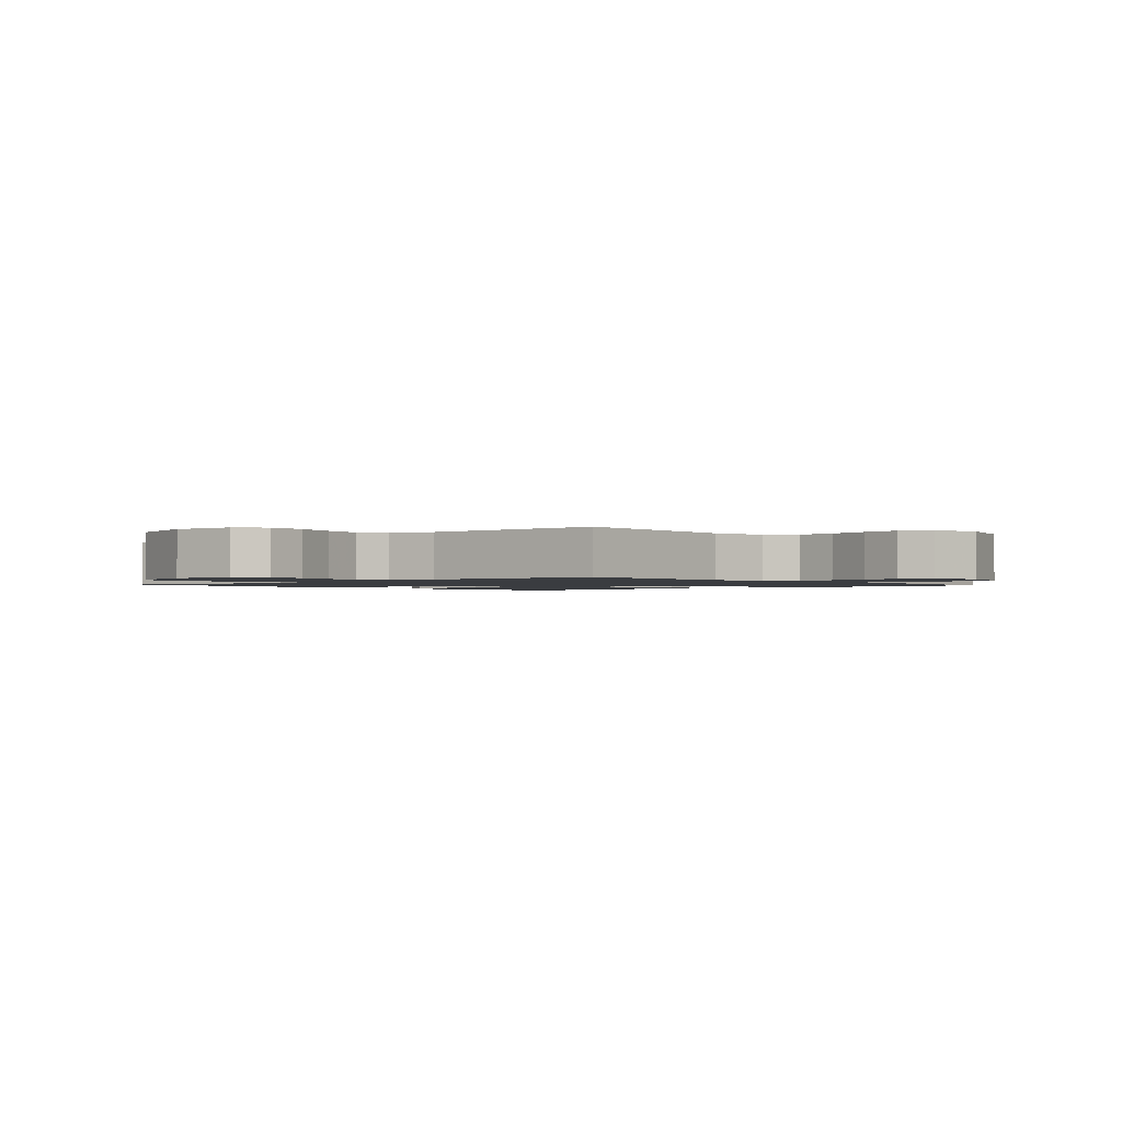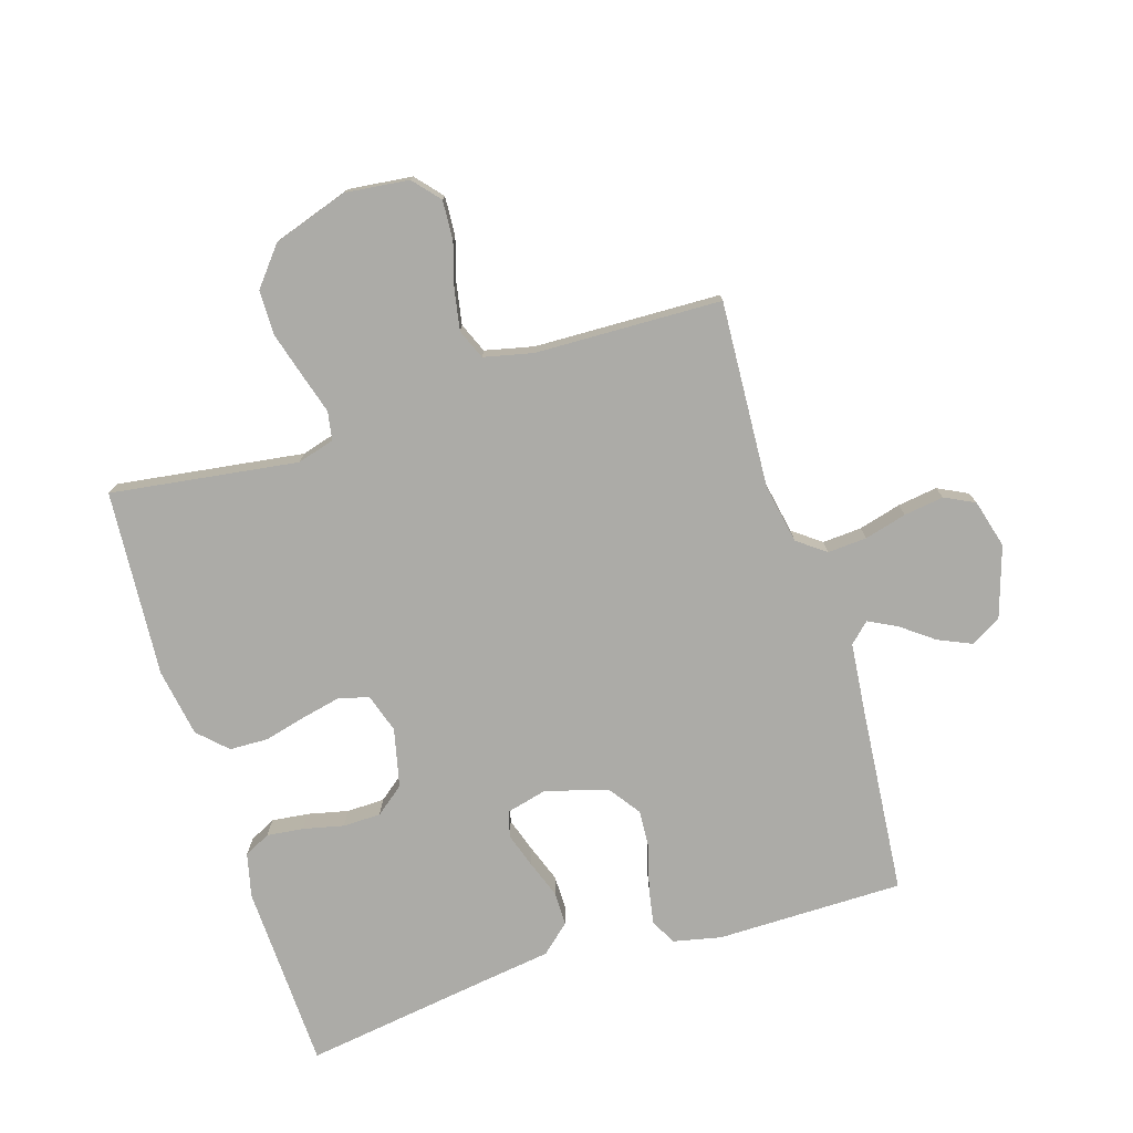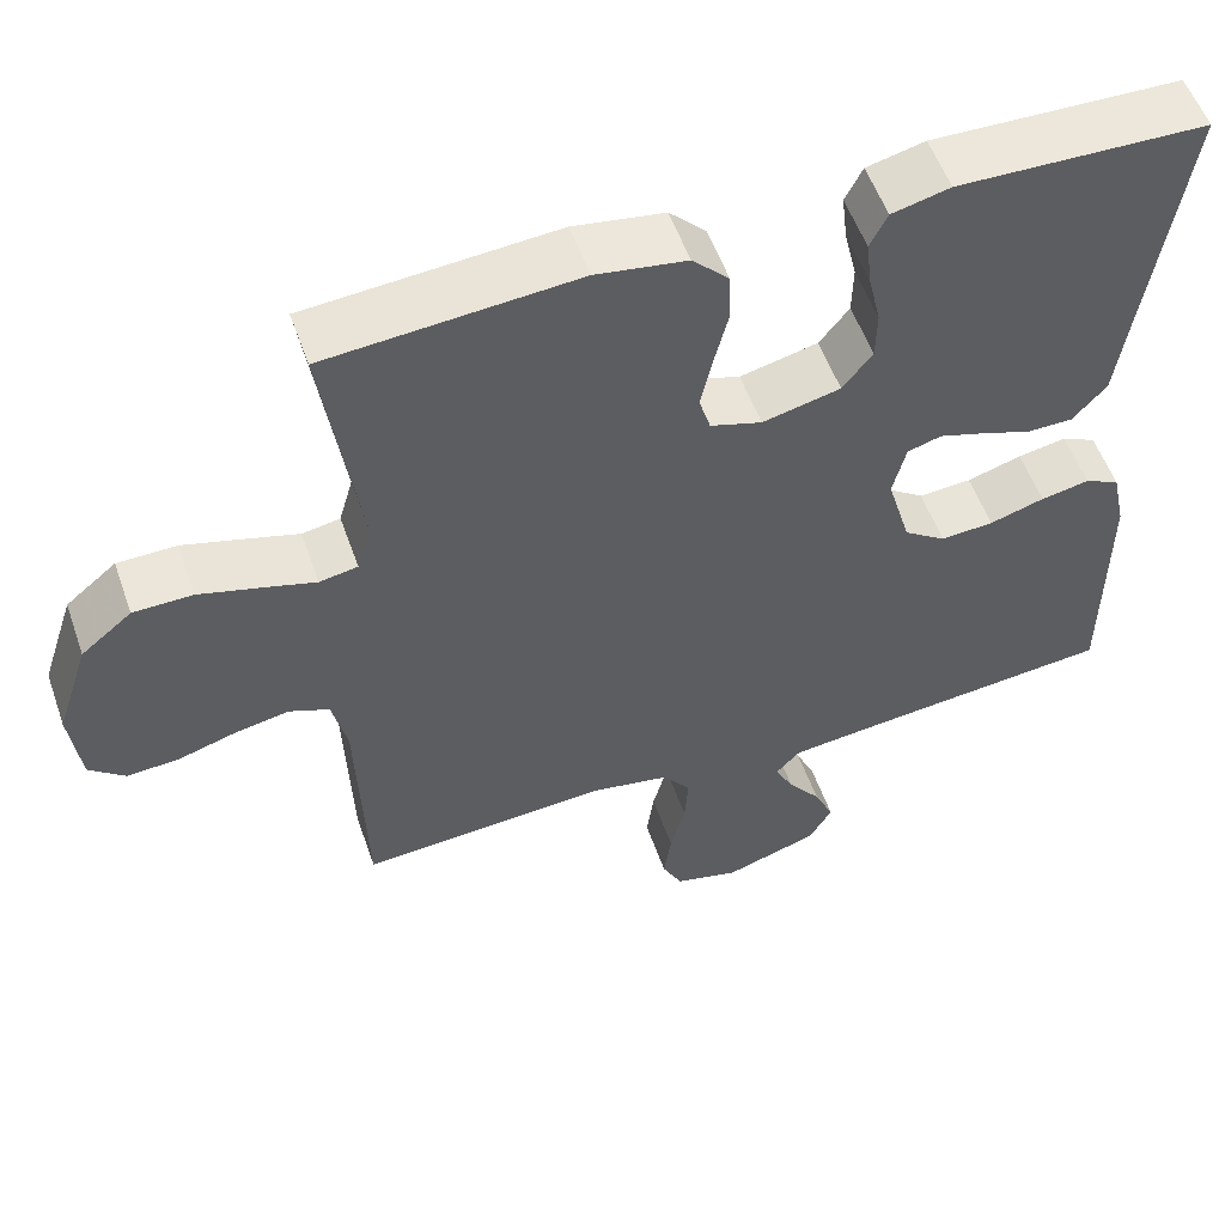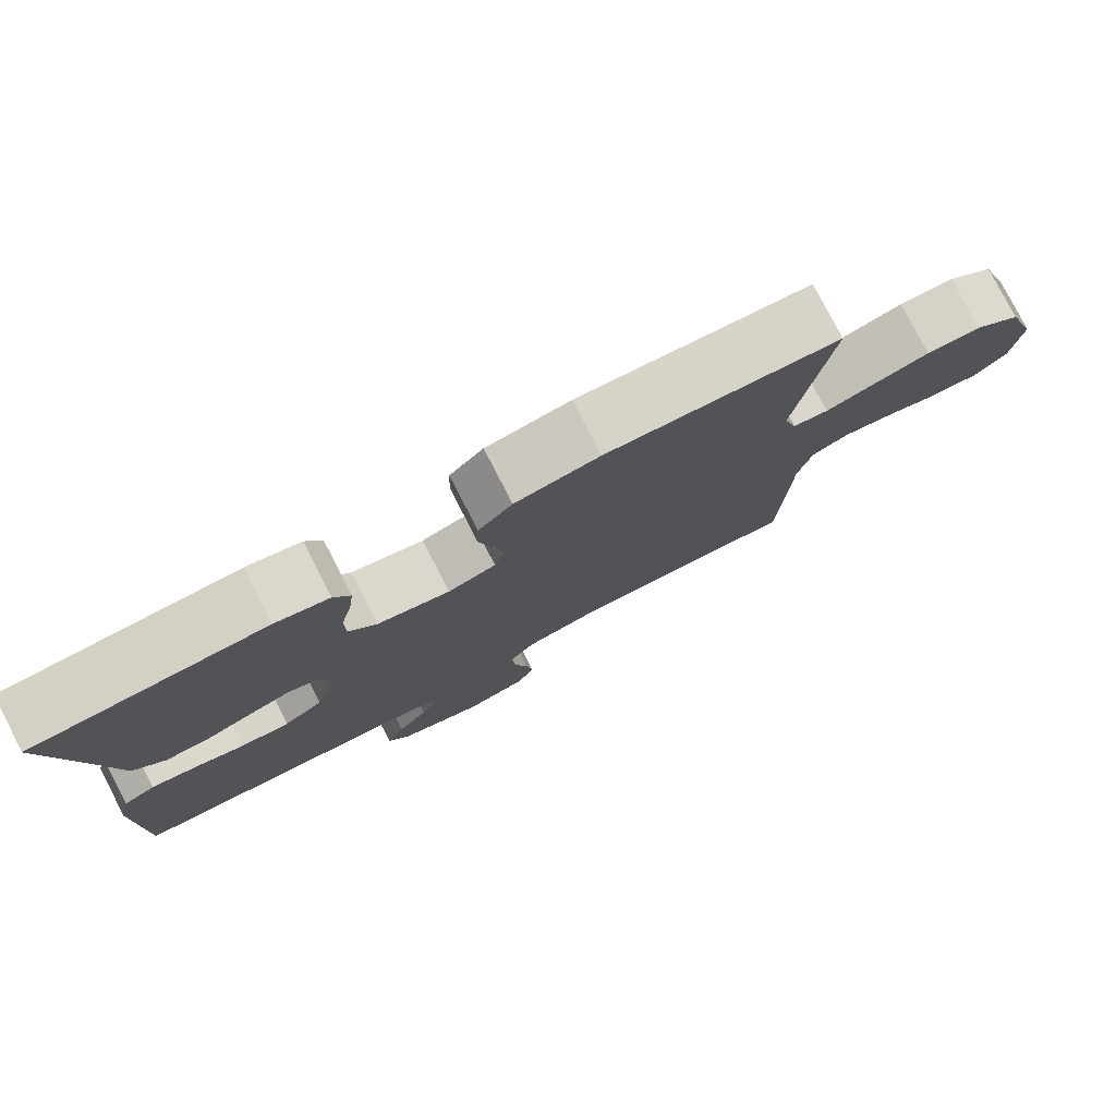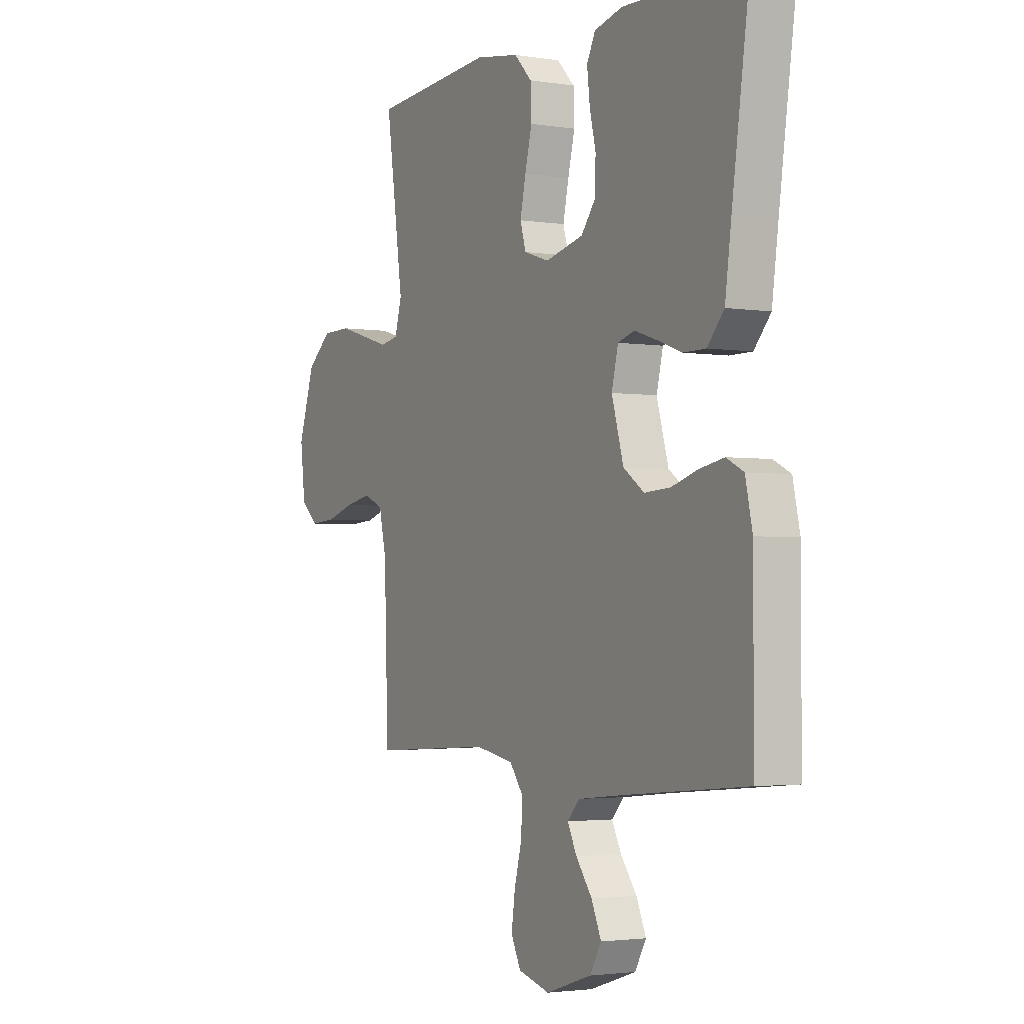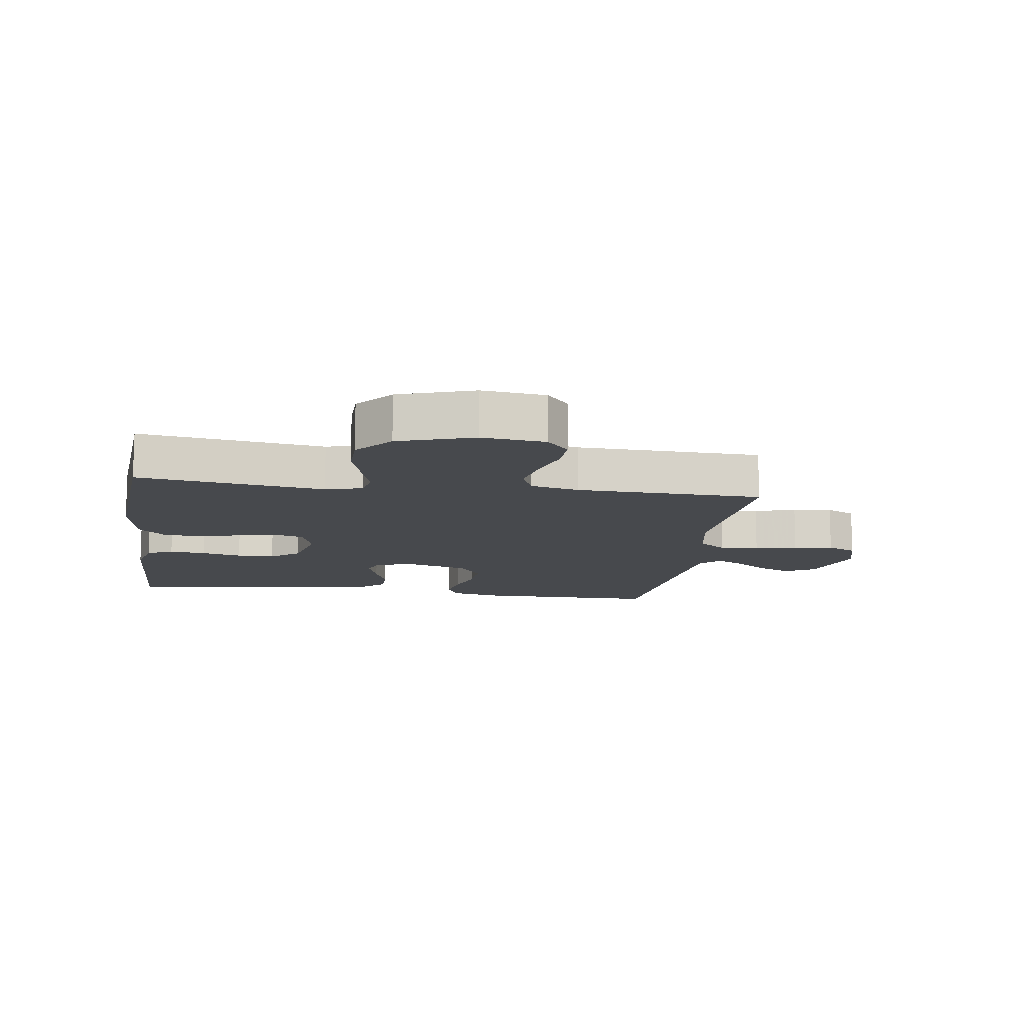
<metadata>
{"format":"obj","ext":"obj","renderer":"f3d","projection":"perspective","resolution":1024,"background":"white","views":[{"elev":-1.5,"azim":131.5,"up":"+Y"},{"elev":-76.2,"azim":107.5,"up":"+Y"},{"elev":55.2,"azim":160.7,"up":"+Z"},{"elev":79.1,"azim":-27.3,"up":"+Z"},{"elev":-2.6,"azim":-118.9,"up":"+Z"},{"elev":-12.0,"azim":81.8,"up":"+Y"}]}
</metadata>
<code>
v -0.5 0.07 0.5
v -0.2 0.07 0.51
v -0.13 0.07 0.493
v -0.109 0.07 0.451
v -0.116 0.07 0.392
v -0.131 0.07 0.327
v -0.13 0.07 0.266
v -0.094 0.07 0.22
v 0 0.07 0.198
v 0.062 0.07 0.218
v 0.076 0.07 0.265
v 0.062 0.07 0.329
v 0.045 0.07 0.397
v 0.047 0.07 0.459
v 0.091 0.07 0.504
v 0.2 0.07 0.522
v 0.5 0.07 0.5
v 0.457 0.07 0.2
v 0.474 0.07 0.14
v 0.52 0.07 0.132
v 0.584 0.07 0.151
v 0.657 0.07 0.172
v 0.728 0.07 0.171
v 0.789 0.07 0.121
v 0.829 0.07 0
v 0.817 0.07 -0.102
v 0.774 0.07 -0.139
v 0.711 0.07 -0.135
v 0.641 0.07 -0.114
v 0.576 0.07 -0.102
v 0.528 0.07 -0.122
v 0.51 0.07 -0.2
v 0.5 0.07 -0.5
v 0.2 0.07 -0.482
v 0.105 0.07 -0.5
v 0.071 0.07 -0.545
v 0.075 0.07 -0.608
v 0.093 0.07 -0.676
v 0.102 0.07 -0.74
v 0.078 0.07 -0.788
v 0 0.07 -0.809
v -0.114 0.07 -0.772
v -0.142 0.07 -0.724
v -0.118 0.07 -0.67
v -0.078 0.07 -0.617
v -0.055 0.07 -0.572
v -0.085 0.07 -0.54
v -0.2 0.07 -0.528
v -0.5 0.07 -0.5
v -0.5 0.07 -0.2
v -0.483 0.07 -0.122
v -0.441 0.07 -0.101
v -0.382 0.07 -0.112
v -0.316 0.07 -0.132
v -0.252 0.07 -0.136
v -0.201 0.07 -0.1
v -0.172 0.07 0
v -0.188 0.07 0.065
v -0.229 0.07 0.077
v -0.284 0.07 0.059
v -0.345 0.07 0.037
v -0.4 0.07 0.037
v -0.441 0.07 0.083
v -0.457 0.07 0.2
v -0.5 0 0.5
v -0.2 0 0.51
v -0.13 0 0.493
v -0.109 0 0.451
v -0.116 0 0.392
v -0.131 0 0.327
v -0.13 0 0.266
v -0.094 0 0.22
v 0 0 0.198
v 0.062 0 0.218
v 0.076 0 0.265
v 0.062 0 0.329
v 0.045 0 0.397
v 0.047 0 0.459
v 0.091 0 0.504
v 0.2 0 0.522
v 0.5 0 0.5
v 0.457 0 0.2
v 0.474 0 0.14
v 0.52 0 0.132
v 0.584 0 0.151
v 0.657 0 0.172
v 0.728 0 0.171
v 0.789 0 0.121
v 0.829 0 0
v 0.817 0 -0.102
v 0.774 0 -0.139
v 0.711 0 -0.135
v 0.641 0 -0.114
v 0.576 0 -0.102
v 0.528 0 -0.122
v 0.51 0 -0.2
v 0.5 0 -0.5
v 0.2 0 -0.482
v 0.105 0 -0.5
v 0.071 0 -0.545
v 0.075 0 -0.608
v 0.093 0 -0.676
v 0.102 0 -0.74
v 0.078 0 -0.788
v 0 0 -0.809
v -0.114 0 -0.772
v -0.142 0 -0.724
v -0.118 0 -0.67
v -0.078 0 -0.617
v -0.055 0 -0.572
v -0.085 0 -0.54
v -0.2 0 -0.528
v -0.5 0 -0.5
v -0.5 0 -0.2
v -0.483 0 -0.122
v -0.441 0 -0.101
v -0.382 0 -0.112
v -0.316 0 -0.132
v -0.252 0 -0.136
v -0.201 0 -0.1
v -0.172 0 0
v -0.188 0 0.065
v -0.229 0 0.077
v -0.284 0 0.059
v -0.345 0 0.037
v -0.4 0 0.037
v -0.441 0 0.083
v -0.457 0 0.2
f 62 63 64
f 61 62 64
f 60 61 64
f 4 5 6
f 3 4 6
f 2 3 6
f 1 2 6
f 64 1 6
f 60 64 6
f 59 60 6
f 58 59 6 7
f 57 58 7 8
f 56 57 8 9
f 52 53 54
f 51 52 54
f 50 51 54
f 49 50 54
f 48 49 54
f 47 48 54 55
f 46 47 55 56
f 43 44 45
f 42 43 45
f 41 42 45
f 40 41 45
f 39 40 45
f 38 39 45
f 37 38 45
f 36 37 45 46
f 56 9 10
f 46 56 10
f 36 46 10
f 35 36 10
f 32 33 34
f 35 10 11
f 34 35 11
f 32 34 11
f 31 32 11
f 27 28 29
f 26 27 29
f 25 26 29
f 24 25 29
f 23 24 29
f 22 23 29
f 21 22 29
f 20 21 29
f 19 20 29 30
f 16 17 18
f 15 16 18
f 14 15 18
f 13 14 18
f 12 13 18
f 12 18 19
f 19 30 31
f 12 19 31
f 11 12 31
f 128 127 126
f 128 126 125
f 128 125 124
f 70 69 68
f 70 68 67
f 70 67 66
f 70 66 65
f 70 65 128
f 70 128 124
f 70 124 123
f 71 70 123 122
f 72 71 122 121
f 73 72 121 120
f 118 117 116
f 118 116 115
f 118 115 114
f 118 114 113
f 118 113 112
f 119 118 112 111
f 120 119 111 110
f 109 108 107
f 109 107 106
f 109 106 105
f 109 105 104
f 109 104 103
f 109 103 102
f 109 102 101
f 110 109 101 100
f 74 73 120
f 74 120 110
f 74 110 100
f 74 100 99
f 98 97 96
f 75 74 99
f 75 99 98
f 75 98 96
f 75 96 95
f 93 92 91
f 93 91 90
f 93 90 89
f 93 89 88
f 93 88 87
f 93 87 86
f 93 86 85
f 93 85 84
f 94 93 84 83
f 82 81 80
f 82 80 79
f 82 79 78
f 82 78 77
f 82 77 76
f 83 82 76
f 95 94 83
f 95 83 76
f 95 76 75
f 1 65 66 2
f 2 66 67 3
f 3 67 68 4
f 4 68 69 5
f 5 69 70 6
f 6 70 71 7
f 7 71 72 8
f 8 72 73 9
f 9 73 74 10
f 10 74 75 11
f 11 75 76 12
f 12 76 77 13
f 13 77 78 14
f 14 78 79 15
f 15 79 80 16
f 16 80 81 17
f 17 81 82 18
f 18 82 83 19
f 19 83 84 20
f 20 84 85 21
f 21 85 86 22
f 22 86 87 23
f 23 87 88 24
f 24 88 89 25
f 25 89 90 26
f 26 90 91 27
f 27 91 92 28
f 28 92 93 29
f 29 93 94 30
f 30 94 95 31
f 31 95 96 32
f 32 96 97 33
f 33 97 98 34
f 34 98 99 35
f 35 99 100 36
f 36 100 101 37
f 37 101 102 38
f 38 102 103 39
f 39 103 104 40
f 40 104 105 41
f 41 105 106 42
f 42 106 107 43
f 43 107 108 44
f 44 108 109 45
f 45 109 110 46
f 46 110 111 47
f 47 111 112 48
f 48 112 113 49
f 49 113 114 50
f 50 114 115 51
f 51 115 116 52
f 52 116 117 53
f 53 117 118 54
f 54 118 119 55
f 55 119 120 56
f 56 120 121 57
f 57 121 122 58
f 58 122 123 59
f 59 123 124 60
f 60 124 125 61
f 61 125 126 62
f 62 126 127 63
f 63 127 128 64
f 64 128 65 1

</code>
